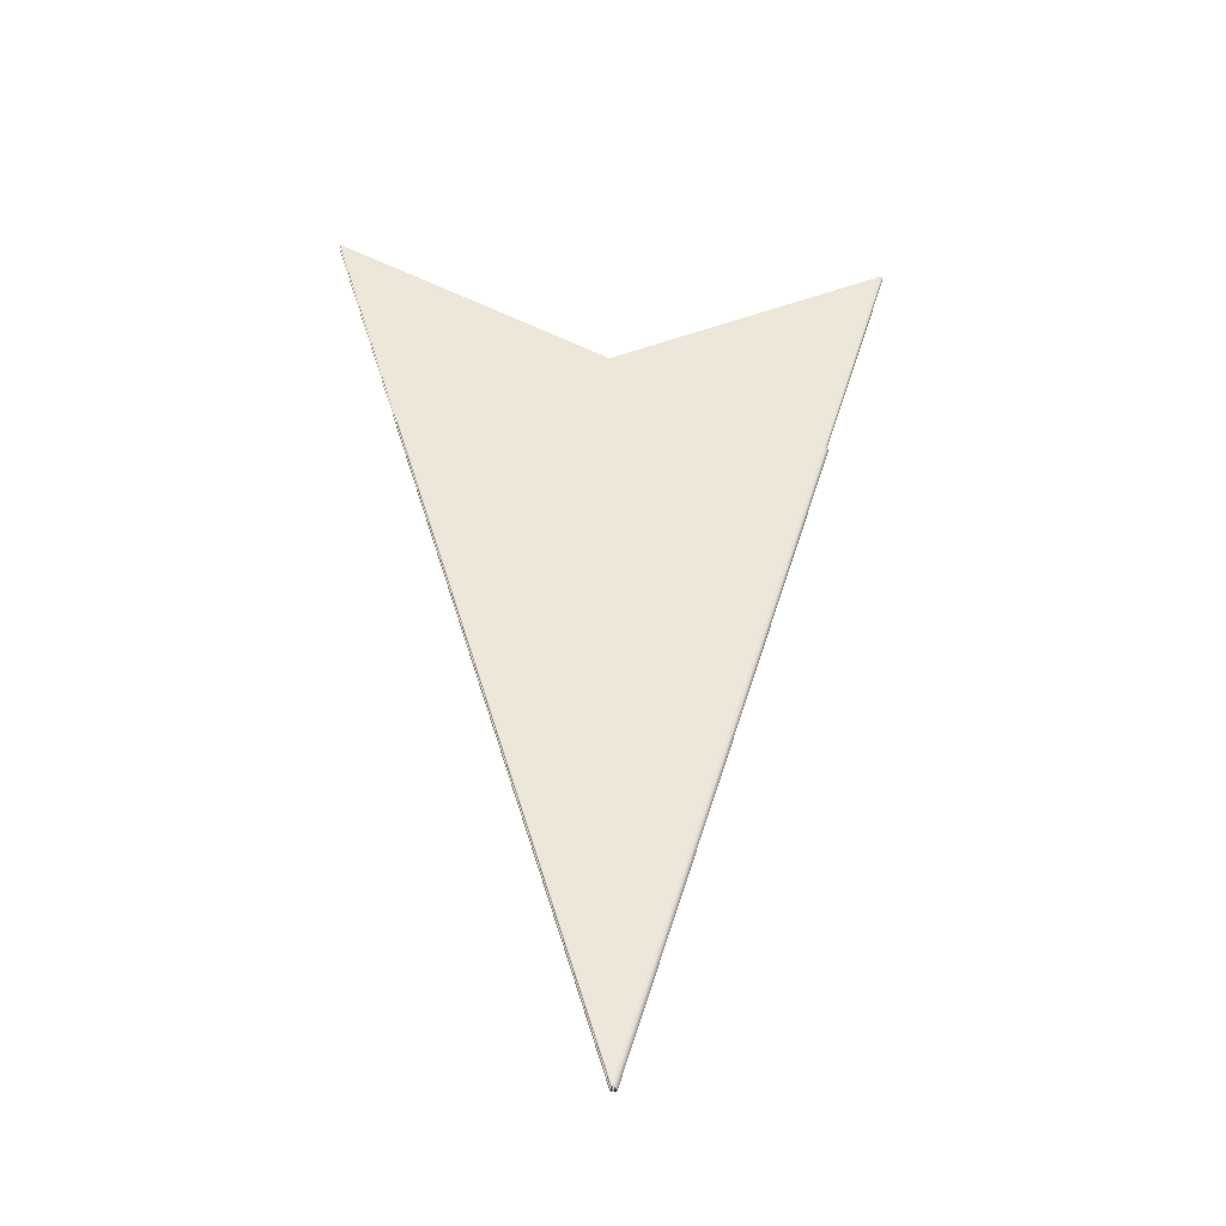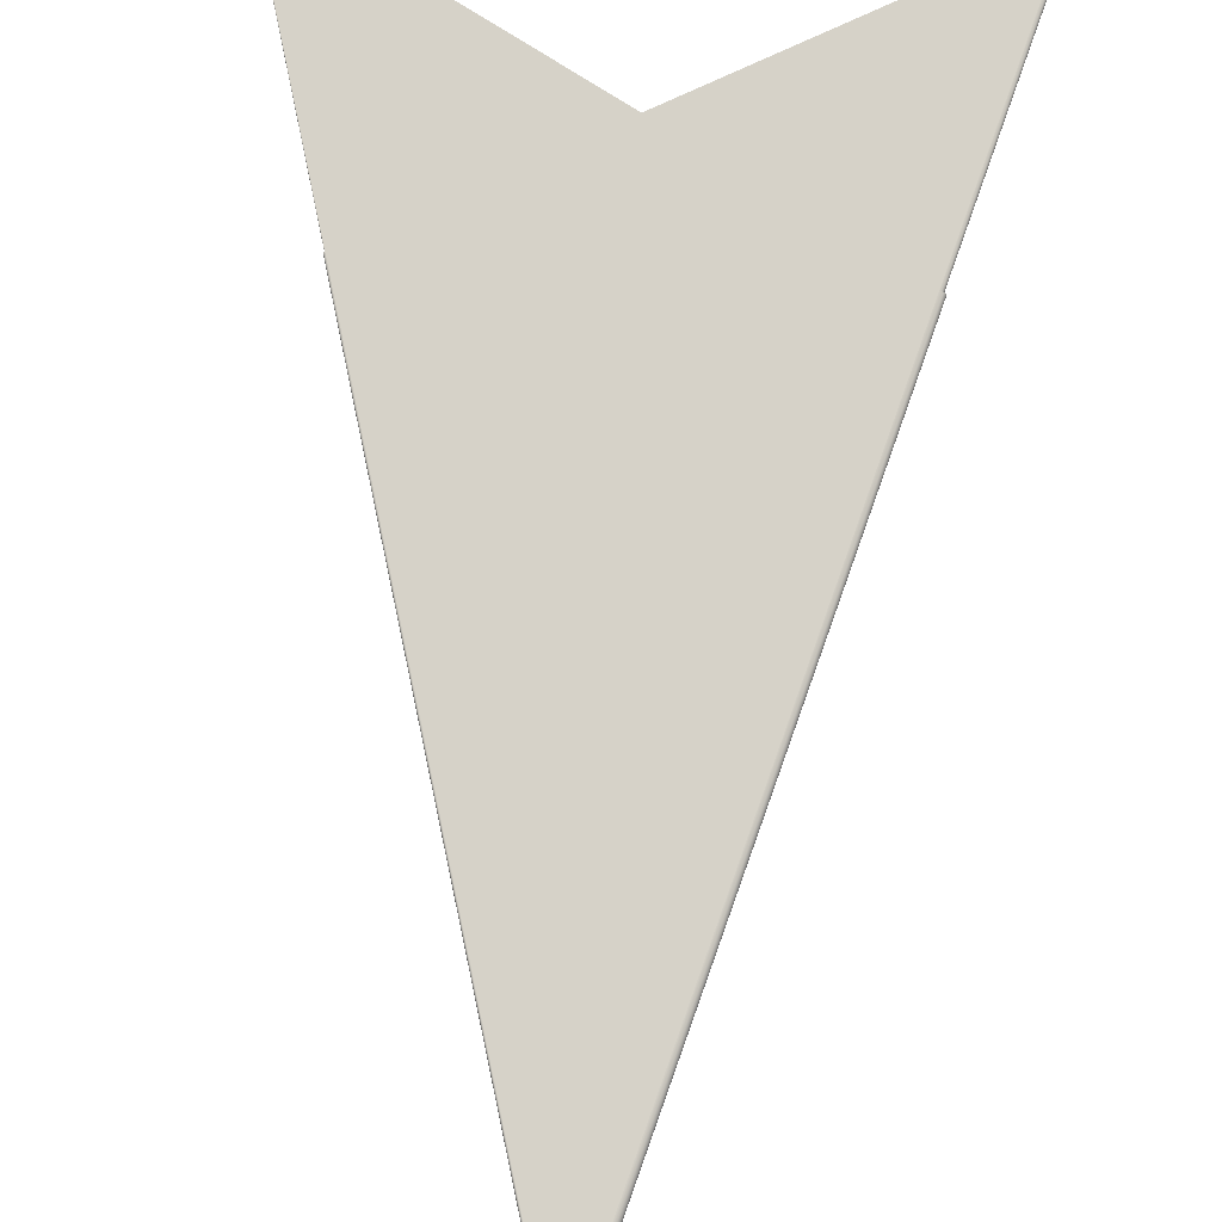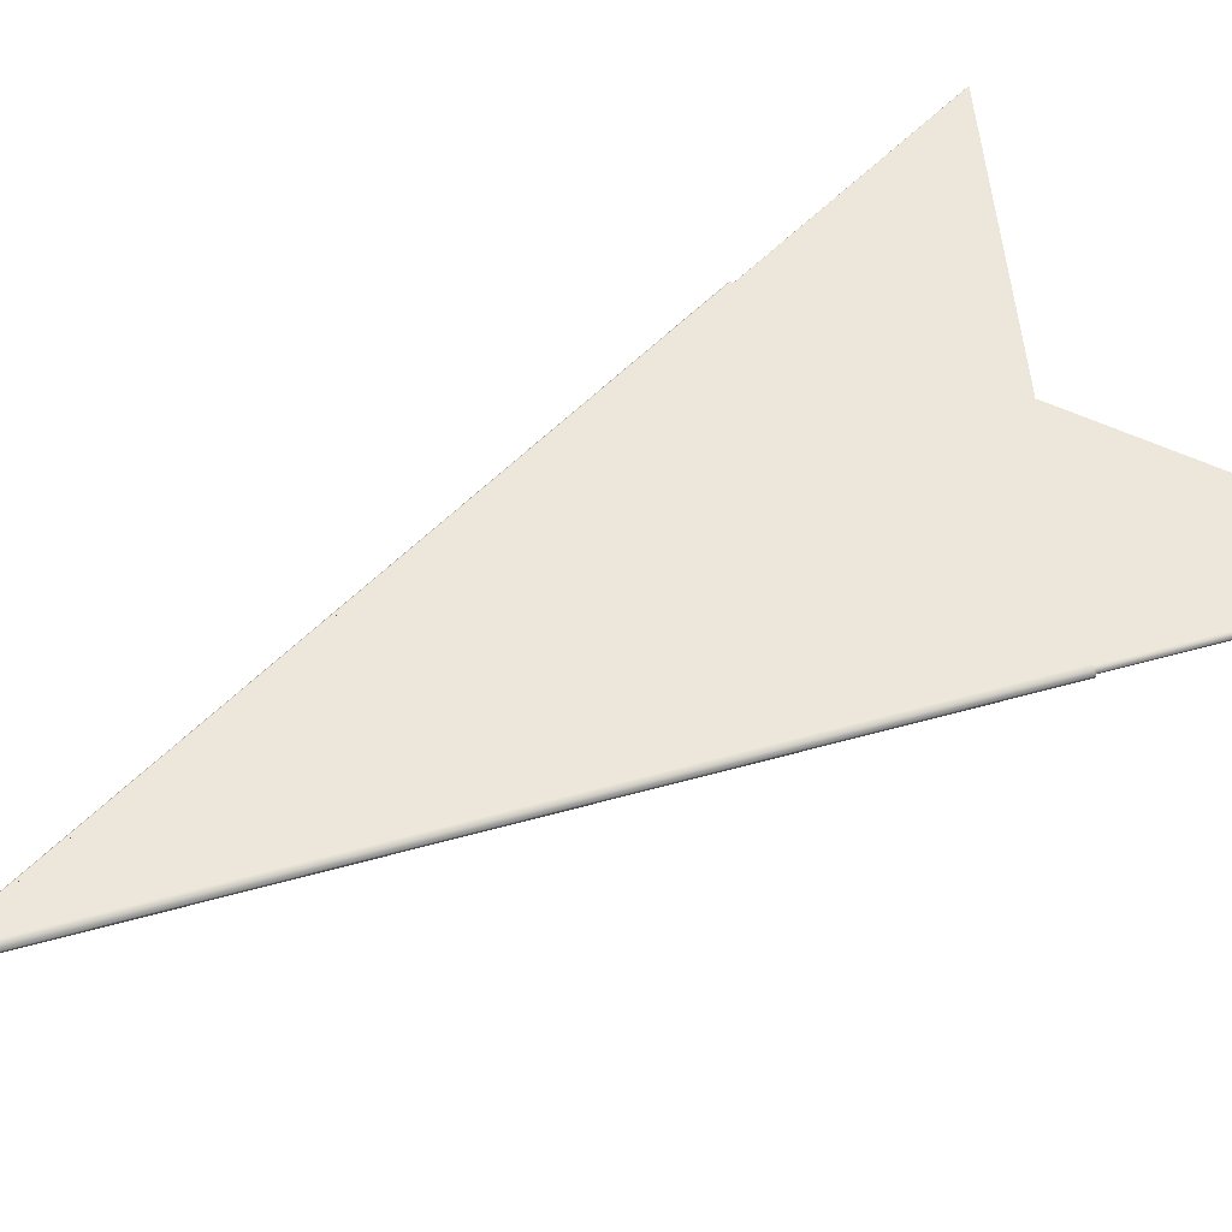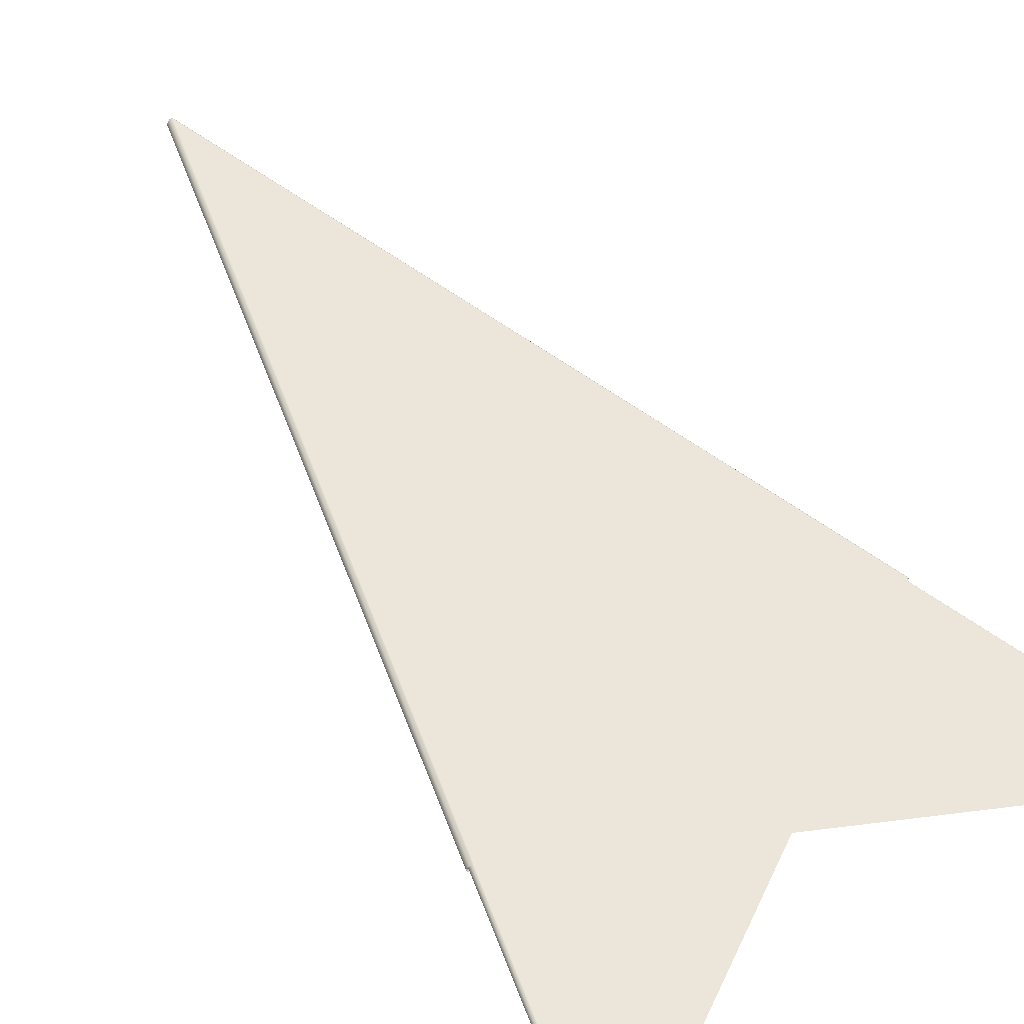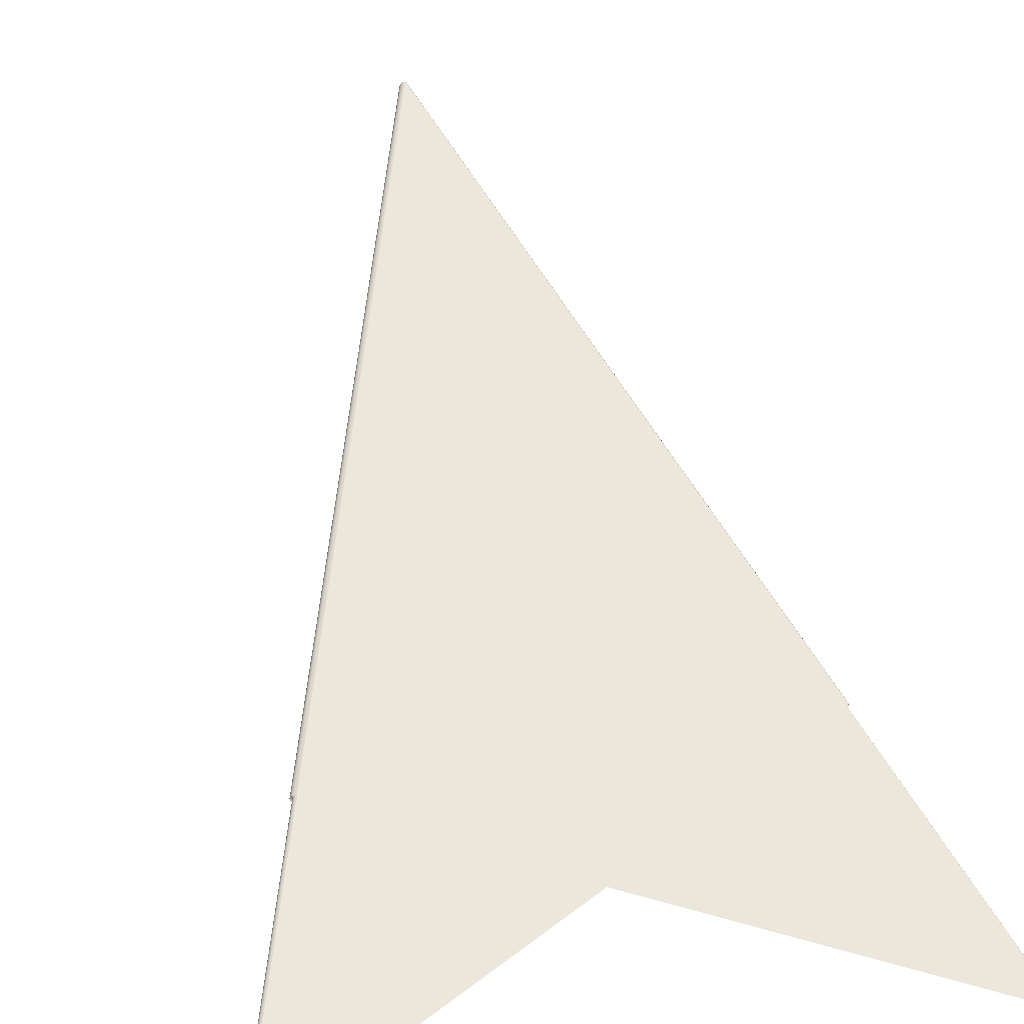
<metadata>
{"format":"obj","ext":"obj","renderer":"f3d","projection":"perspective","resolution":1024,"background":"white","views":[{"elev":-43.0,"azim":-4.5,"up":"+Y"},{"elev":78.0,"azim":3.8,"up":"+Z"},{"elev":50.7,"azim":56.9,"up":"+Z"},{"elev":56.6,"azim":143.8,"up":"+Z"},{"elev":51.1,"azim":168.8,"up":"+Z"}]}
</metadata>
<code>
v 0.00189 0.003217 -2.333e-05
v -0.001372 0.001446 -3.955e-05
v 9.943e-06 -0.003409 -3.164e-05
v -0.001374 0.001445 -3.833e-05
v -6.276e-07 -0.003397 -3.98e-05
v -0.001374 0.001445 -3.667e-05
v -1.772e-06 -0.003399 -3.869e-05
v 1.18e-05 -0.003413 -2.23e-05
v 1.556e-05 -0.003403 -2.333e-05
v -2.334e-06 -0.0034 -3.667e-05
v 8.839e-06 -0.003412 -2.749e-05
v 0.001887 0.003217 -3.277e-05
v 0.001873 0.003219 -4e-05
v 0 -0.003395 -4e-05
v -0.001371 0.001447 -4e-05
v 7.903e-06 -0.003416 -3.127e-05
v 1.415e-05 -0.003408 -2.333e-05
v 5.092e-06 -0.003402 -3.842e-05
v 1.151e-05 -0.003406 -3.286e-05
v 3.568e-06 -0.003406 -3.518e-05
v 5.149e-06 -0.003399 -3.9e-05
v 0.00188 0.003218 -3.848e-05
v 1.228e-05 -0.003402 -3.346e-05
v 3.548e-06 -0.003404 -3.752e-05
v 0.001887 0.003217 -1.39e-05
v 1.228e-05 -0.003402 -1.321e-05
v 0.00188 0.003218 -8.19e-06
v -6.176e-06 -0.003404 -2.443e-06
v -8.946e-06 -0.003401 3.333e-06
v 5.149e-06 -0.003399 -7.671e-06
v 6.189e-06 -0.003405 -8.561e-06
v -2.51e-06 -0.003401 -5.897e-06
v -2.888e-06 -0.003398 -6.064e-06
v -0.001376 0.001445 -5.327e-06
v -0.001371 0.001447 -6.667e-06
v 0 -0.003395 -6.667e-06
v 0.001873 0.003219 -6.667e-06
v -0.001379 0.001444 -1.667e-06
v -7.025e-06 -0.0034 -2.74e-06
v -7.539e-06 -0.003406 3.333e-06
v -6.132e-06 -0.003411 3.315e-06
v -4.794e-06 -0.003408 -2.883e-06
v -0.00138 0.001443 3.333e-06
v 3.54e-05 -0.003408 -2.333e-05
v 1.568e-05 -0.003408 8.253e-06
v 3.399e-05 -0.003413 -2.333e-05
v 1.14e-05 -0.003414 5.494e-06
v -0.001375 0.001443 1.199e-05
v 2.804e-05 -0.003406 -1.064e-06
v 0.001389 0.00144 8.421e-06
v 0.001402 0.001437 -5e-06
v -6.176e-06 -0.003404 9.11e-06
v -2.51e-06 -0.003401 1.256e-05
v 0.001407 0.001436 -2.333e-05
v -4.794e-06 -0.003408 9.549e-06
v -7.025e-06 -0.0034 9.407e-06
v -2.888e-06 -0.003398 1.273e-05
v 0.00137 0.001444 1.333e-05
v 0 -0.003395 1.333e-05
v -0.00137 0.001444 1.333e-05
v 1.193e-05 -0.0034 1.112e-05
v -0.001379 0.001443 8.333e-06
v 2.804e-05 -0.003406 -4.56e-05
v 1.193e-05 -0.0034 -5.779e-05
v 1.085e-05 -0.003406 -5.611e-05
v -0.001874 0.00322 -5.97e-05
v 2.773e-05 -0.00341 -4.438e-05
v 1.288e-05 -0.003404 -5.682e-05
v -6.276e-07 -0.003397 -5.98e-05
v -1.772e-06 -0.003399 -5.869e-05
v 1.267e-05 -0.003408 -5.295e-05
v 2.665e-05 -0.003413 -4.243e-05
v -2.334e-06 -0.0034 -5.667e-05
v 0.001402 0.001438 -4.167e-05
v 2.828e-05 -0.003417 -2.057e-05
v 0.001389 0.001442 -5.509e-05
v -0.001876 0.00322 -5.855e-05
v -0.001877 0.00322 -5.667e-05
v -0.001873 0.003219 -6e-05
v 1e-14 -0.003395 -6e-05
v 0.001371 0.001447 -6e-05
v 2.319e-05 -0.003412 -4.02e-05
v 2.25e-05 -0.003408 -4.067e-05
v 9.447e-06 -0.003405 -5.253e-05
v 1.049e-05 -0.003403 -5.116e-05
v 2.878e-05 -0.003406 -2.333e-05
v -0.001876 0.00322 -5.478e-05
v -1.772e-06 -0.003399 -5.464e-05
v -6.276e-07 -0.003397 -5.353e-05
v 0.0014 0.001438 -2.333e-05
v 9.669e-06 -0.0034 -5.153e-05
v -0.001874 0.00322 -5.364e-05
v 0.001396 0.001439 -3.833e-05
v 0.001386 0.001443 -4.931e-05
v 2.279e-05 -0.003404 -4.155e-05
v 2.738e-05 -0.003411 -2.333e-05
v 2.514e-05 -0.003416 -1.83e-05
v -0.001873 0.003219 -5.333e-05
v 1e-14 -0.003395 -5.333e-05
v 0.001371 0.001447 -5.333e-05
v 9.639e-06 -0.003407 3.574e-07
v -1.772e-06 -0.003399 5.358e-06
v -6.276e-07 -0.003397 6.466e-06
v 9.669e-06 -0.0034 4.859e-06
v 2.279e-05 -0.003404 -5.113e-06
v 2.134e-05 -0.003416 -1.86e-05
v -0.001374 0.001445 3.333e-06
v -0.001373 0.001444 5e-06
v -0.001372 0.001444 6.22e-06
v 2.108e-05 -0.003412 -7.831e-06
v 0.001396 0.001438 -8.333e-06
v -2.334e-06 -0.0034 3.333e-06
v 8.418e-06 -0.003405 3.25e-06
v 2.232e-05 -0.003408 -6.127e-06
v 1.029e-05 -0.003403 4.02e-06
v 0.001385 0.001441 2.647e-06
v 0.00137 0.001444 6.667e-06
v 1e-14 -0.003395 6.667e-06
v -0.00137 0.001444 6.667e-06
v 7.889e-06 -0.003402 -1.639e-06
v 7.012e-06 -0.003405 -3.306e-07
v 1.709e-05 -0.003407 -9.839e-06
v 5.453e-06 -0.003414 -4.126e-05
v 2.076e-05 -0.00341 -2.333e-05
v 1.753e-05 -0.003403 -9.162e-06
v 7.409e-06 -0.003399 -1.406e-06
v -6.276e-07 -0.003397 2.008e-07
v -1.772e-06 -0.003399 1.309e-06
v 0.001883 0.003218 -2.132e-06
v 0.001892 0.003216 -1.012e-05
v 0.001896 0.003215 -2.333e-05
v -0.001374 0.001445 1.667e-06
v 2.217e-05 -0.003405 -2.333e-05
v -0.001372 0.001446 4.466e-07
v 1.762e-05 -0.003411 -1.007e-05
v -0.001371 0.001447 0
v 1e-14 -0.003395 0
v 0.001873 0.003219 0
v -4.794e-06 -0.003408 -4.288e-05
v -6.176e-06 -0.003404 -4.244e-05
v 9.137e-06 -0.003406 -4.333e-05
v -2.51e-06 -0.003401 -4.59e-05
v -6.07e-06 -0.003411 -3.667e-05
v -7.539e-06 -0.003406 -3.667e-05
v -7.025e-06 -0.0034 -4.274e-05
v -2.888e-06 -0.003398 -4.606e-05
v 7.409e-06 -0.003399 -4.526e-05
v 1.753e-05 -0.003403 -3.75e-05
v -8.946e-06 -0.003401 -3.667e-05
v -0.00138 0.001443 -3.667e-05
v -0.001379 0.001444 -4.167e-05
v -0.001376 0.001445 -4.533e-05
v 0.001883 0.003218 -4.453e-05
v 0.001892 0.003216 -3.655e-05
v 0.001873 0.003219 -4.667e-05
v 0 -0.003395 -4.667e-05
v -0.001371 0.001447 -4.667e-05
v 0.00137 0.001444 -2.667e-05
v 0 -0.003395 -2.667e-05
v -0.00137 0.001444 -2.667e-05
v 1.772e-06 -0.003399 -2.536e-05
v 6.276e-07 -0.003397 -2.647e-05
v -2.888e-06 -0.003398 -2.727e-05
v -7.025e-06 -0.0034 -3.059e-05
v -4.794e-06 -0.003408 -3.045e-05
v -3.49e-07 -0.003403 -2.652e-05
v -6.176e-06 -0.003404 -3.089e-05
v -2.51e-06 -0.003401 -2.744e-05
v -0.001375 0.001443 -2.801e-05
v -0.001379 0.001443 -3.167e-05
v 9.268e-07 -0.003405 -2.333e-05
v -8.687e-07 -0.003411 -2.958e-05
v 0.001372 0.001444 -2.622e-05
v 0.001373 0.001444 -2.5e-05
v 0.001374 0.001445 -2.333e-05
v 2.334e-06 -0.0034 -2.333e-05
v -0.001874 0.00322 -1.97e-05
v -0.001876 0.00322 -1.855e-05
v -0.001877 0.00322 -1.667e-05
v -0.001873 0.003219 -2e-05
v 0 -0.003395 -2e-05
v 0.001371 0.001447 -2e-05
v 9.761e-08 -0.0034 -2.003e-05
v 8.729e-07 -0.003403 -2.135e-05
v -2.933e-07 -0.003403 -1.893e-05
v 9.135e-07 -0.003407 -2.085e-05
v 3.417e-06 -0.003411 -2.396e-05
v 5.319e-07 -0.003405 -1.741e-05
v -1.772e-06 -0.003399 -1.869e-05
v -6.276e-07 -0.003397 -1.98e-05
v 6.276e-07 -0.003397 -2.02e-05
v 1.772e-06 -0.003399 -2.131e-05
v -2.334e-06 -0.0034 -1.667e-05
v 0.001374 0.001445 -2.167e-05
v 0.001372 0.001446 -2.045e-05
v 0.001376 0.001445 -1.467e-05
v 0.001379 0.001444 -1.833e-05
v 0.00138 0.001443 -2.333e-05
v -0.001876 0.00322 -1.478e-05
v 2.495e-06 -0.003401 -1.437e-05
v 0.001371 0.001447 -1.333e-05
v 0 -0.003395 -1.333e-05
v -0.001873 0.003219 -1.333e-05
v 1.113e-06 -0.003403 -1.534e-05
v 6.102e-06 -0.003404 -1.764e-05
v 4.375e-06 -0.003408 -1.862e-05
v 6.349e-06 -0.003411 -2.51e-05
v 7.539e-06 -0.003406 -2.333e-05
v 7.025e-06 -0.0034 -1.726e-05
v 2.888e-06 -0.003398 -1.394e-05
v -6.276e-07 -0.003397 -1.353e-05
v -1.772e-06 -0.003399 -1.464e-05
v 8.946e-06 -0.003401 -2.333e-05
v -0.001874 0.00322 -1.364e-05
v -0.001372 0.001444 -3.378e-05
v -0.001373 0.001444 -3.5e-05
v 0.001379 0.001443 -2.833e-05
v 2.695e-06 -0.003401 -3.277e-05
v 6.28e-06 -0.003404 -2.915e-05
v 2.142e-06 -0.003404 -3.394e-05
v 6.482e-06 -0.003408 -2.941e-05
v -0.00137 0.001444 -3.333e-05
v 0 -0.003395 -3.333e-05
v 0.00137 0.001444 -3.333e-05
v -1.772e-06 -0.003399 -3.464e-05
v -6.276e-07 -0.003397 -3.353e-05
v 2.888e-06 -0.003398 -3.273e-05
v 7.025e-06 -0.0034 -2.941e-05
v 0.001375 0.001443 -3.199e-05
o DodecagonShape_web
f 16 8 3 11
f 21 22 13 14
f 9 1 12 23
f 23 12 22 21
f 20 24 7 10
f 24 3 19 18
f 5 2 4 7
f 13 15 14
f 14 15 2 5
f 7 4 6 10
f 18 19 23 21
f 19 17 9 23
f 3 8 17 19
f 11 3 24 20
f 7 24 18 5
f 5 18 21 14
f 30 27 25 26
f 26 25 1 9
f 31 42 28 32
f 17 31 26 9
f 28 40 29 39
f 16 41 42 8
f 35 37 36
f 32 28 39 33
f 30 32 33 36
f 42 41 40 28
f 29 43 38 39
f 39 38 34 33
f 36 37 27 30
f 33 34 35 36
f 8 42 31 17
f 26 31 32 30
f 40 52 56 29
f 45 46 44 49
f 55 47 46 45
f 41 55 52 40
f 56 62 43 29
f 58 60 59
f 57 53 61 59
f 16 47 55 41
f 56 52 53 57
f 53 45 49 61
f 44 54 51 49
f 52 55 45 53
f 59 60 48 57
f 57 48 62 56
f 49 51 50 61
f 61 50 58 59
f 47 72 67 46
f 73 78 77 70
f 70 77 66 69
f 69 66 79 80
f 79 81 80
f 72 75 71 65
f 16 75 72 47
f 64 76 74 63
f 63 74 54 44
f 65 71 73 70
f 80 81 76 64
f 64 68 69 80
f 63 67 68 64
f 68 65 70 69
f 67 72 65 68
f 46 67 63 44
f 71 84 88 73
f 83 96 86 95
f 82 97 96 83
f 100 98 99
f 86 90 93 95
f 95 93 94 91
f 91 94 100 99
f 89 92 87 88
f 75 82 84 71
f 88 87 78 73
f 84 82 83 85
f 85 83 95 91
f 88 84 85 89
f 16 97 82 75
f 89 85 91 99
f 99 98 92 89
f 104 115 103 118
f 105 114 115 104
f 119 117 118
f 112 107 108 102
f 102 108 109 103
f 103 109 119 118
f 104 116 111 105
f 105 111 90 86
f 115 113 102 103
f 16 106 110 97
f 97 110 114 96
f 114 110 113 115
f 96 114 105 86
f 113 101 112 102
f 110 106 101 113
f 118 117 116 104
f 127 120 126 137
f 138 136 137
f 101 121 128 112
f 122 124 133 125
f 135 123 124 122
f 106 135 121 101
f 121 135 122 120
f 120 122 125 126
f 128 132 107 112
f 16 123 135 106
f 133 131 130 125
f 127 134 132 128
f 126 129 138 137
f 128 121 120 127
f 137 136 134 127
f 125 130 129 126
f 157 155 156
f 149 150 151 145
f 145 151 152 146
f 146 152 157 156
f 147 153 154 148
f 147 142 146 156
f 148 141 142 147
f 142 140 145 146
f 141 139 140 142
f 124 141 148 133
f 140 144 149 145
f 139 143 144 140
f 123 139 141 124
f 156 155 153 147
f 148 154 131 133
f 16 143 139 123
f 164 170 150 149
f 163 169 170 164
f 163 168 162 159
f 164 167 168 163
f 168 166 161 162
f 167 165 166 168
f 144 167 164 149
f 166 171 176 161
f 162 173 158 159
f 165 172 171 166
f 143 165 167 144
f 158 160 159
f 159 160 169 163
f 16 172 165 143
f 176 175 174 161
f 161 174 173 162
f 193 179 178 189
f 189 178 177 190
f 190 177 180 181
f 191 195 194 192
f 192 194 175 176
f 191 183 190 181
f 192 184 183 191
f 183 185 189 190
f 184 186 185 183
f 171 184 192 176
f 180 182 181
f 185 188 193 189
f 186 187 188 185
f 172 186 184 171
f 16 187 186 172
f 181 182 195 191
f 213 198 197 209
f 209 197 196 210
f 210 196 201 202
f 211 214 199 212
f 212 199 179 193
f 211 200 210 202
f 212 204 200 211
f 200 205 209 210
f 204 206 205 200
f 201 203 202
f 188 204 212 193
f 205 208 213 209
f 206 207 208 205
f 187 206 204 188
f 16 207 206 187
f 202 203 214 211
f 228 217 198 213
f 227 229 217 228
f 226 215 222 223
f 225 216 215 226
f 10 6 216 225
f 227 218 226 223
f 228 219 218 227
f 218 220 225 226
f 222 224 223
f 219 221 220 218
f 208 219 228 213
f 220 20 10 225
f 221 11 20 220
f 207 221 219 208
f 16 11 221 207
f 223 224 229 227

</code>
